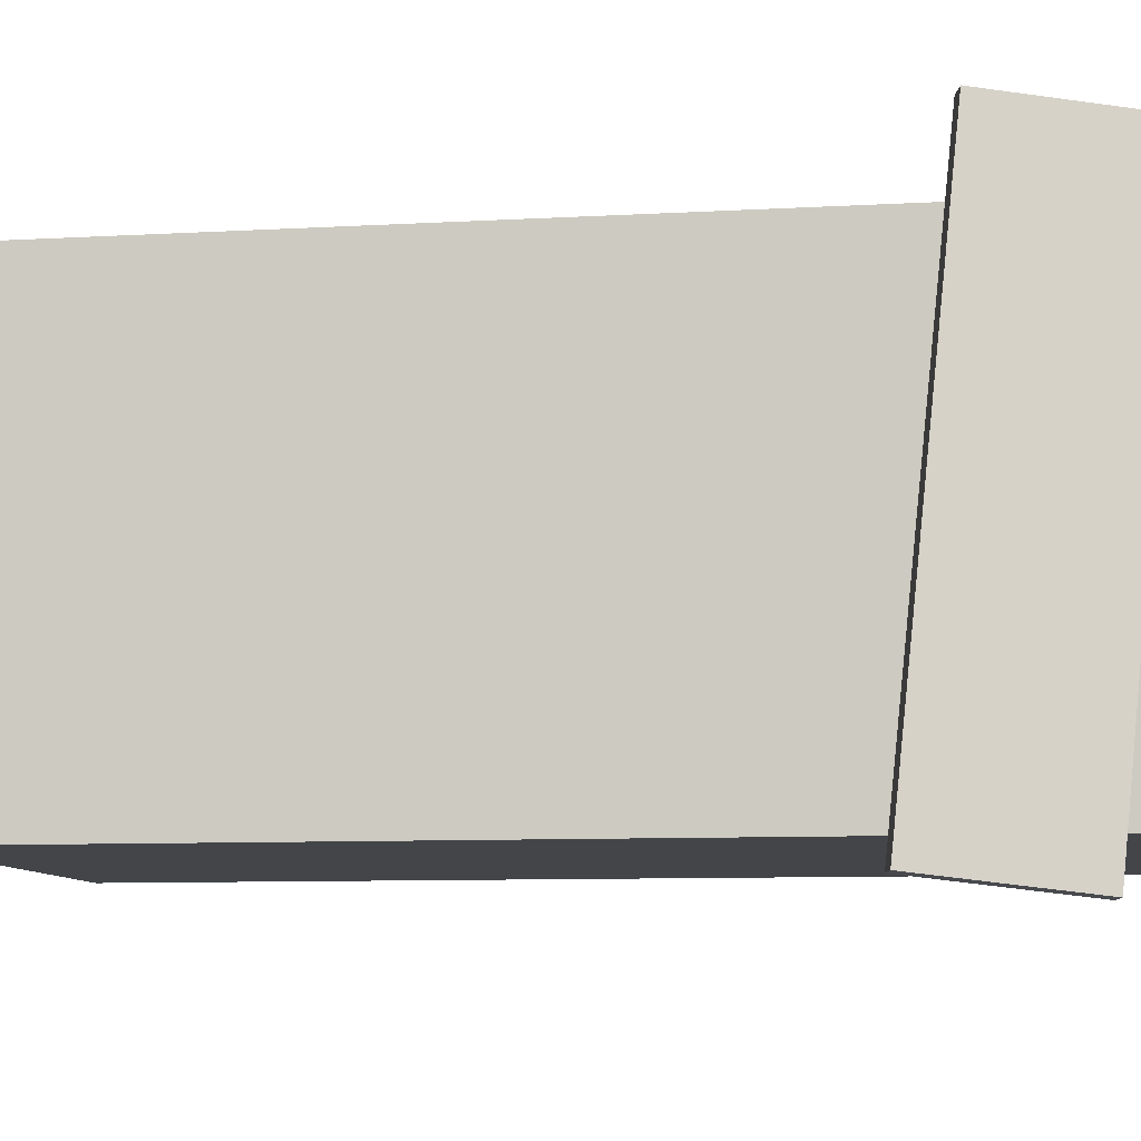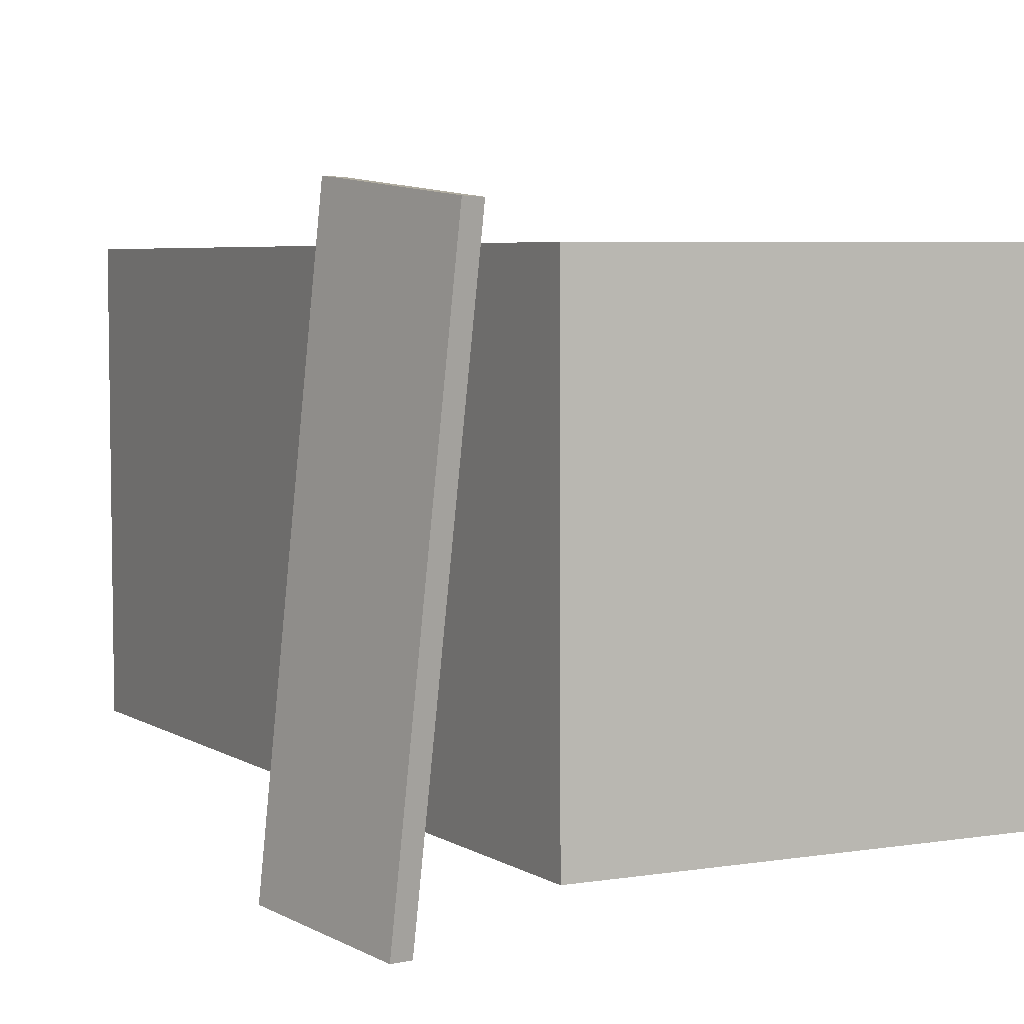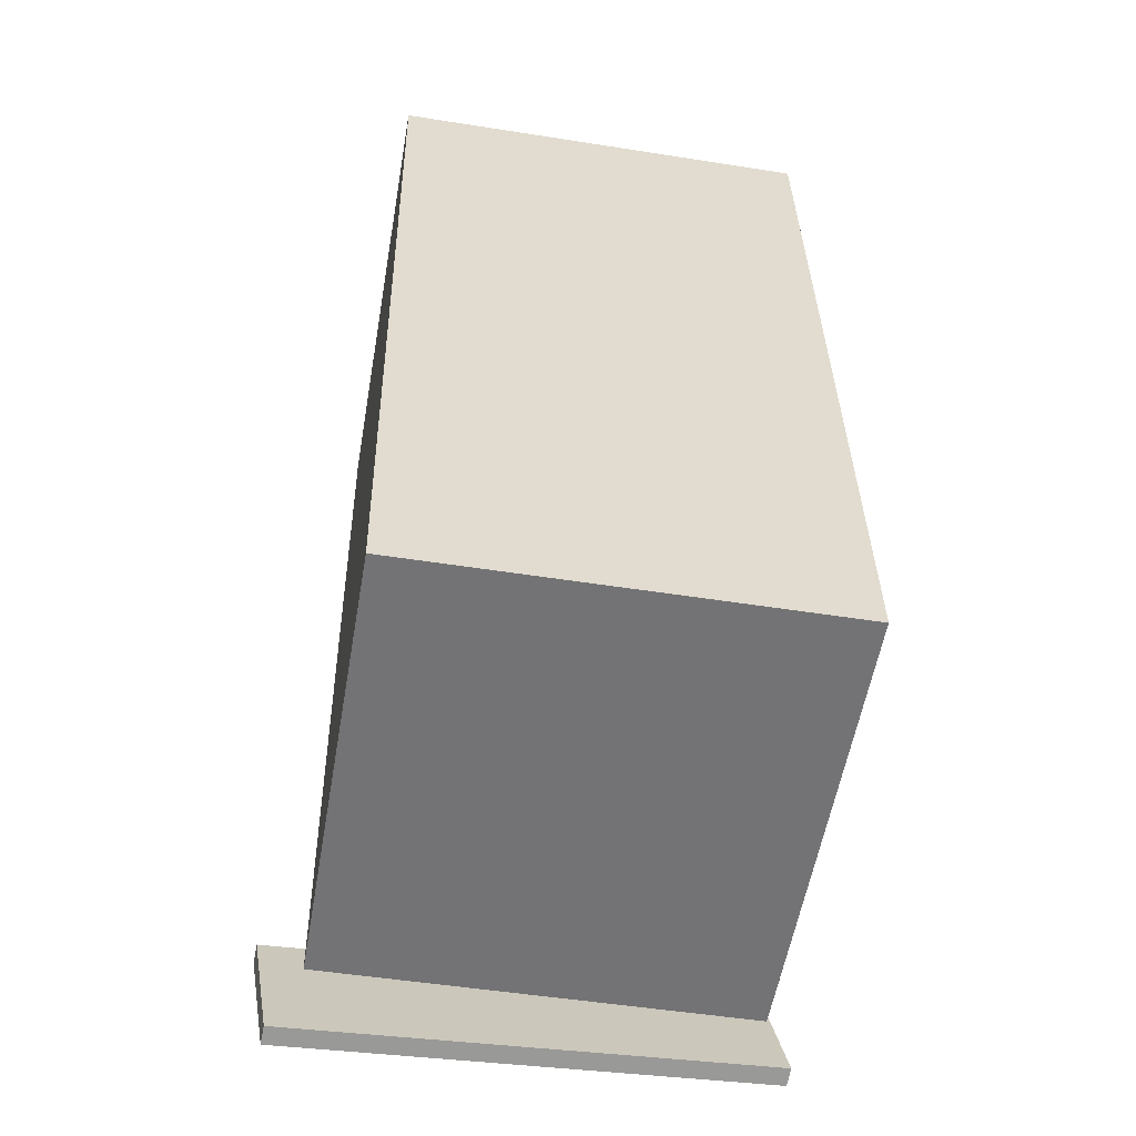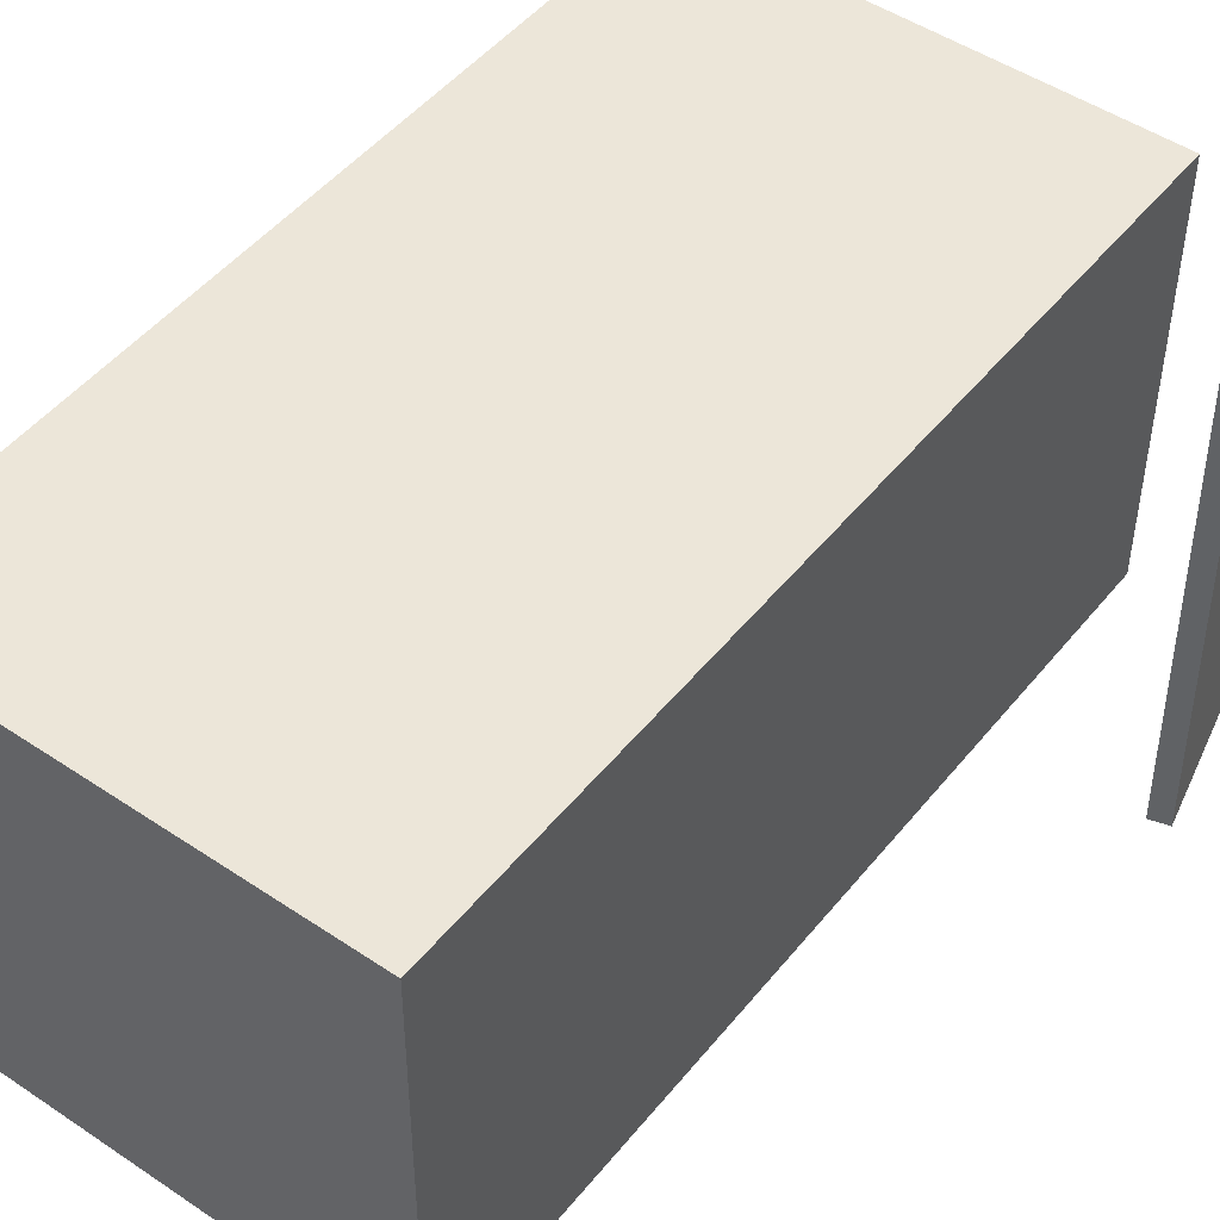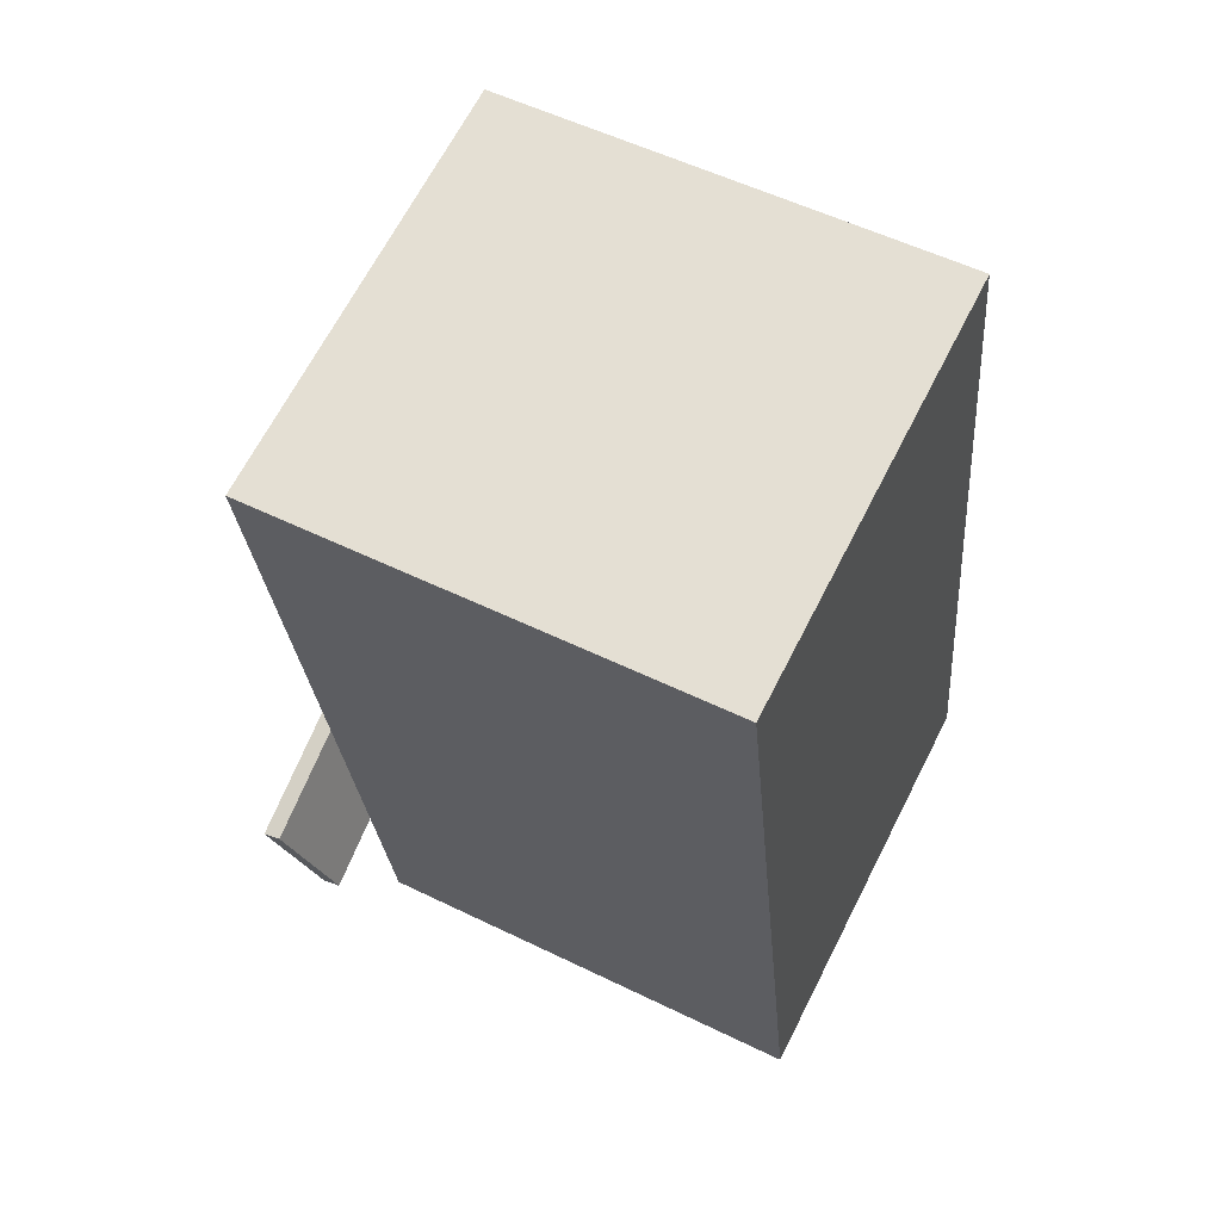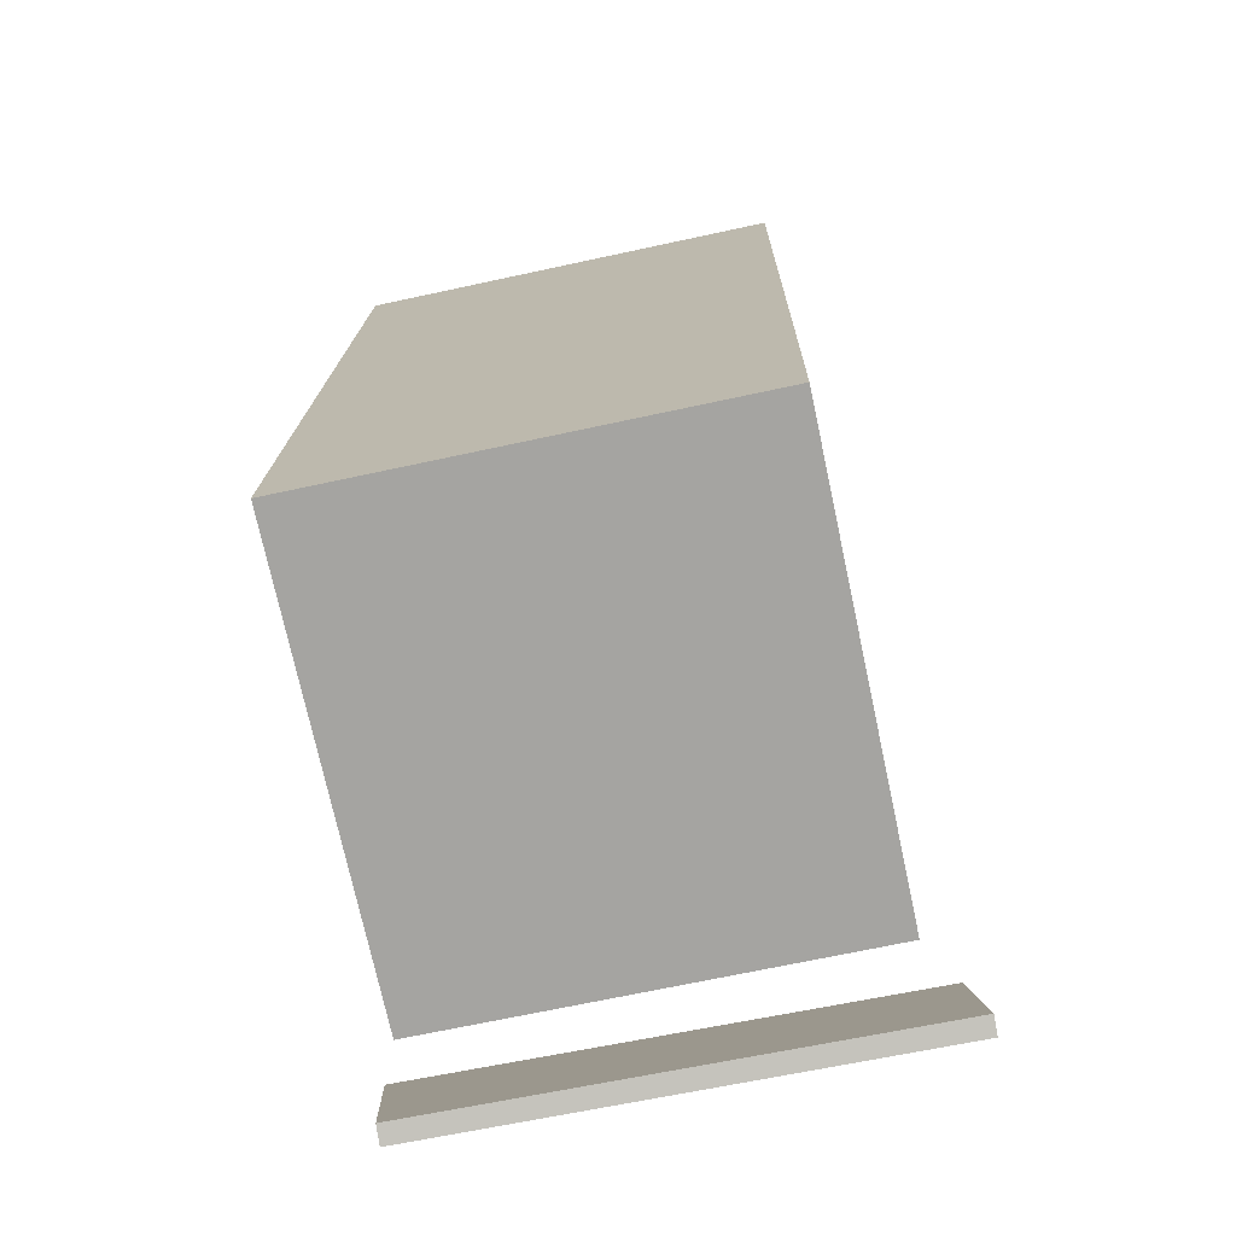
<metadata>
{"format":"obj","ext":"obj","renderer":"f3d","projection":"perspective","resolution":1024,"background":"white","views":[{"elev":-9.0,"azim":-75.7,"up":"+Z"},{"elev":4.7,"azim":-22.6,"up":"+Z"},{"elev":-50.8,"azim":79.9,"up":"+Y"},{"elev":48.3,"azim":-138.0,"up":"+Z"},{"elev":65.8,"azim":26.7,"up":"+Y"},{"elev":-68.4,"azim":102.0,"up":"+Y"}]}
</metadata>
<code>
v -0.2611 -0.412 -0.2673
v -0.2292 -0.4589 0.2226
v -0.2792 -0.4183 -0.2667
v -0.2473 -0.4652 0.2232
v -0.3067 -0.2795 -0.2516
v -0.2748 -0.3264 0.2383
v -0.3249 -0.2858 -0.2511
v -0.293 -0.3327 0.2388
f 1.0 7.0 5.0
f 1.0 3.0 7.0
f 1.0 4.0 3.0
f 1.0 2.0 4.0
f 3.0 8.0 7.0
f 3.0 4.0 8.0
f 5.0 7.0 8.0
f 5.0 8.0 6.0
f 1.0 5.0 6.0
f 1.0 6.0 2.0
f 2.0 6.0 8.0
f 2.0 8.0 4.0
v -0.1687 -0.4387 -0.2204
v -0.1703 -0.4396 0.1953
v -0.2437 0.399 -0.2189
v -0.2453 0.3981 0.1967
v 0.2735 -0.3992 -0.2186
v 0.2719 -0.4 0.197
v 0.1985 0.4385 -0.2171
v 0.1969 0.4377 0.1985
f 9.0 15.0 13.0
f 9.0 11.0 15.0
f 9.0 12.0 11.0
f 9.0 10.0 12.0
f 11.0 16.0 15.0
f 11.0 12.0 16.0
f 13.0 15.0 16.0
f 13.0 16.0 14.0
f 9.0 13.0 14.0
f 9.0 14.0 10.0
f 10.0 14.0 16.0
f 10.0 16.0 12.0

</code>
